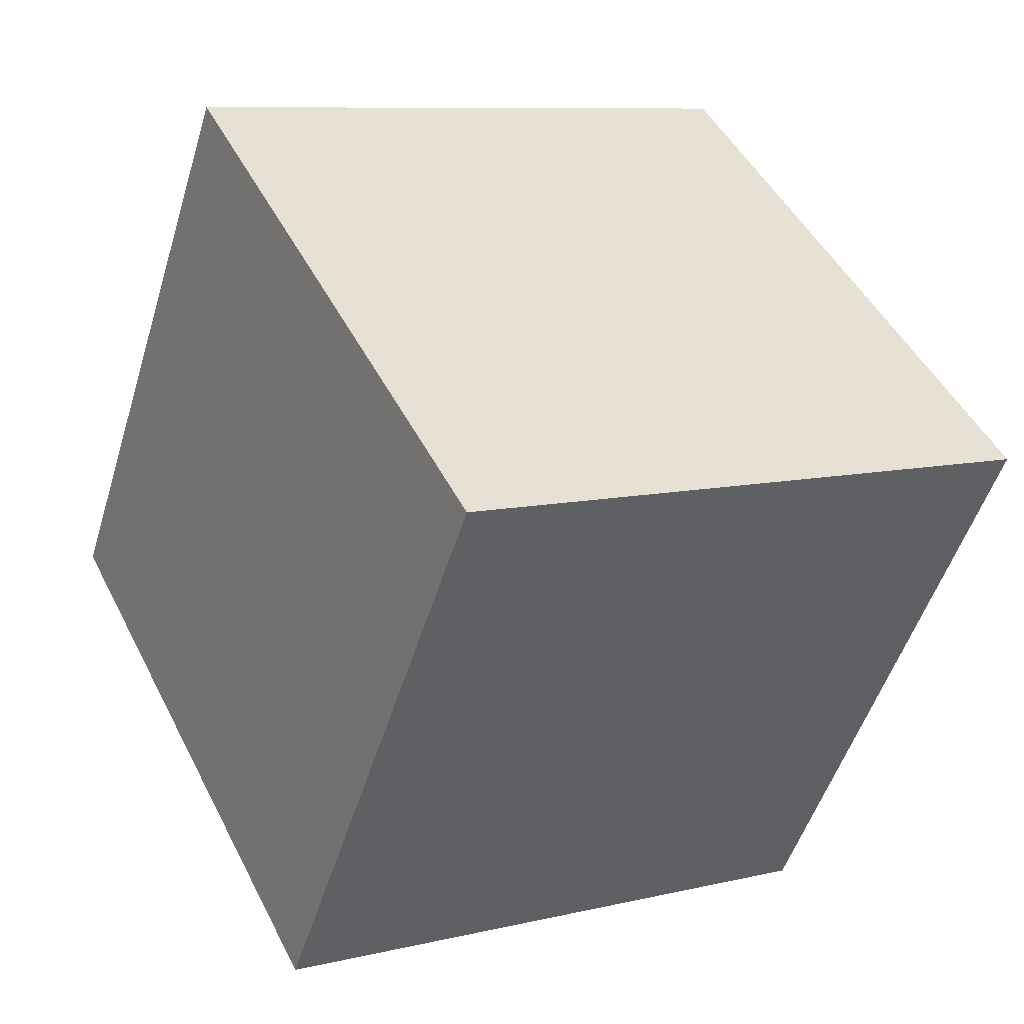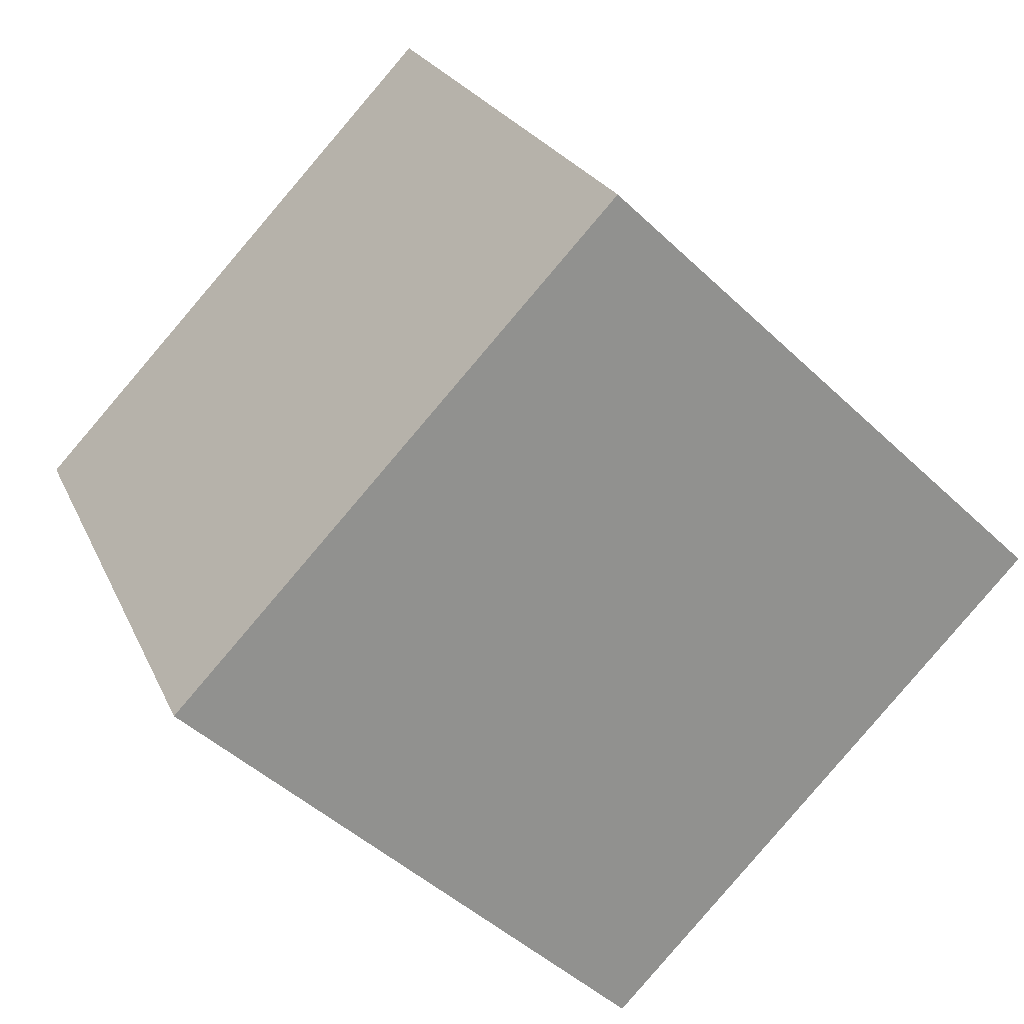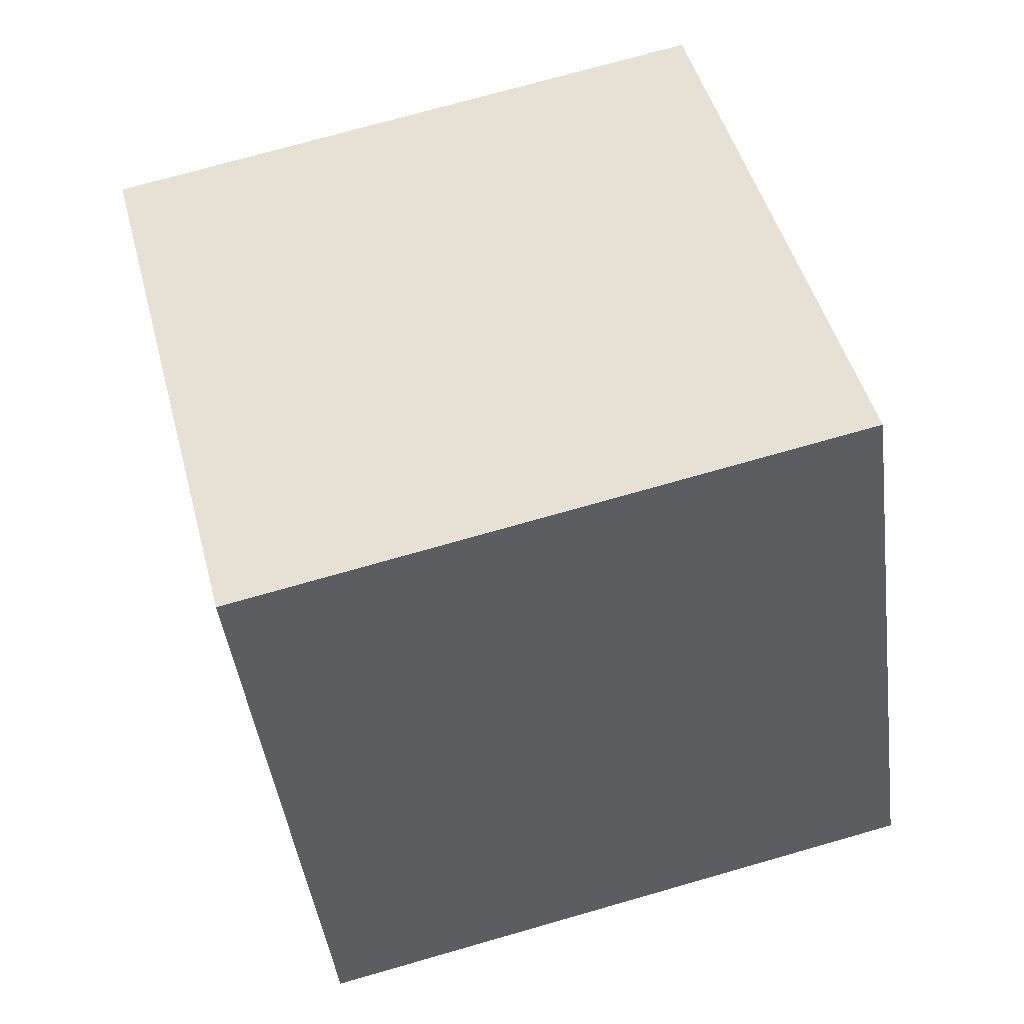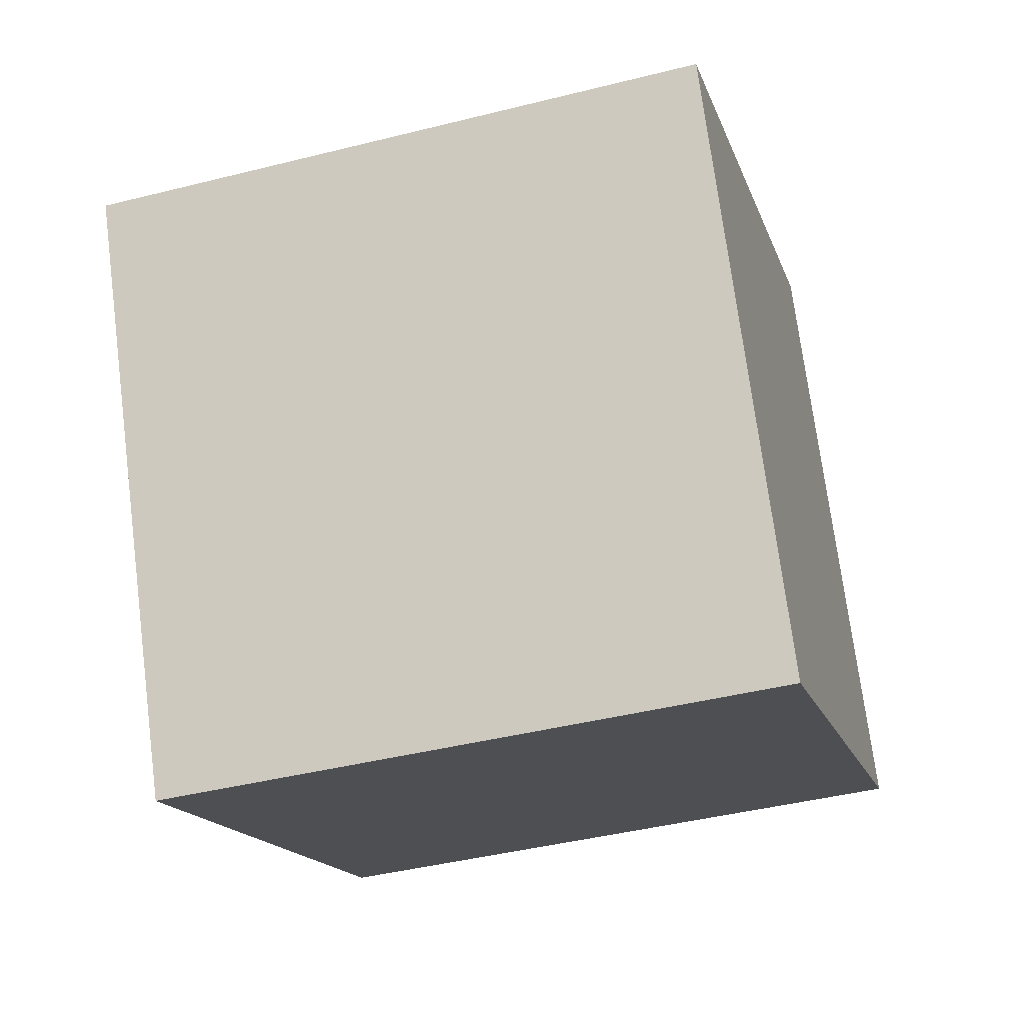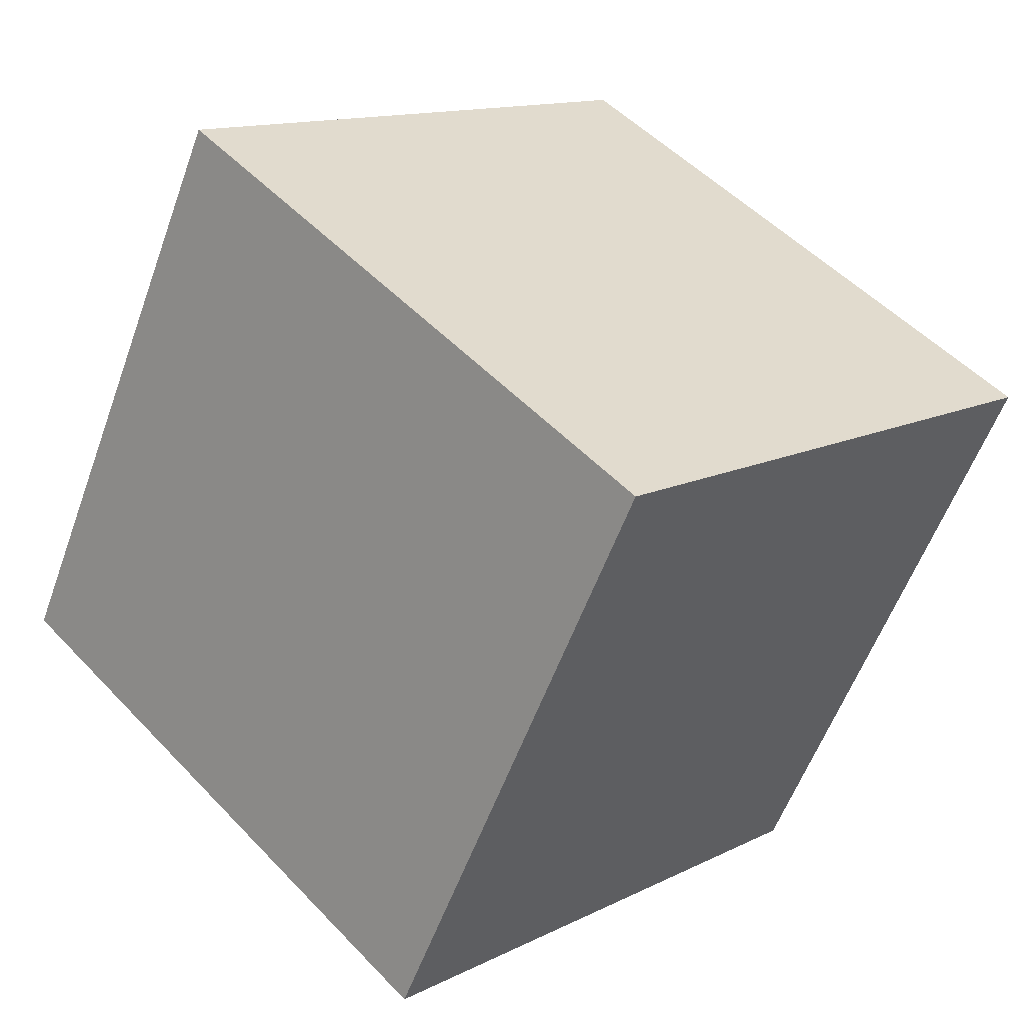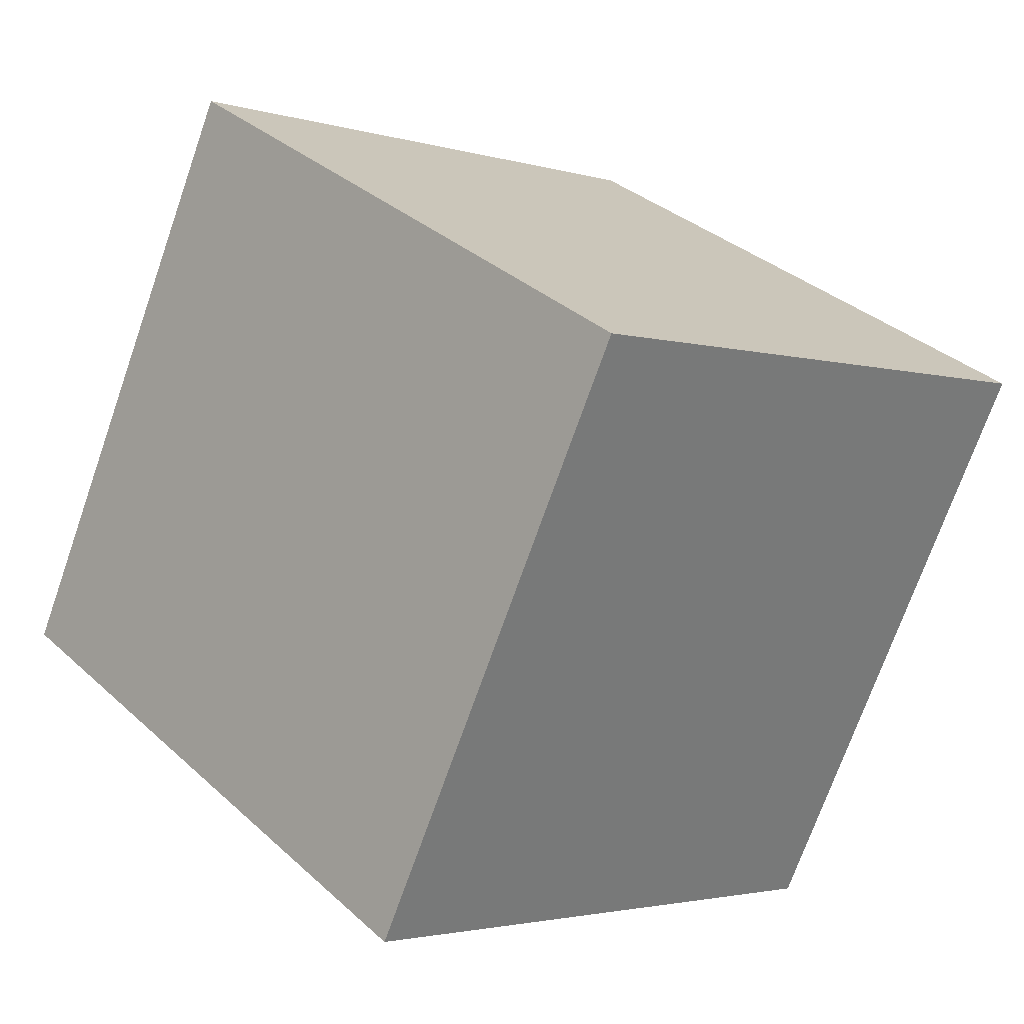
<metadata>
{"format":"obj","ext":"obj","renderer":"f3d","projection":"perspective","resolution":1024,"background":"white","views":[{"elev":-51.4,"azim":-106.9,"up":"+Y"},{"elev":-47.2,"azim":-47.0,"up":"+Y"},{"elev":73.2,"azim":-15.7,"up":"+Z"},{"elev":-43.8,"azim":-163.4,"up":"+Y"},{"elev":13.3,"azim":131.9,"up":"+Z"},{"elev":-2.2,"azim":133.9,"up":"+Y"}]}
</metadata>
<code>
v 0.7196 0.5972 -0.3493
v 0.7189 0.7802 0.006391
v 0.7204 0.4245 0.1893
v 0.7196 0.5972 -0.3493
v 0.7204 0.4245 0.1893
v 0.7211 0.2415 -0.1664
v 0.3196 0.5955 -0.3493
v 0.3211 0.2398 -0.1664
v 0.3204 0.4228 0.1893
v 0.3196 0.5955 -0.3493
v 0.3204 0.4228 0.1893
v 0.3189 0.7785 0.006391
v 0.7196 0.5972 -0.3493
v 0.3196 0.5955 -0.3493
v 0.3189 0.7785 0.006391
v 0.7196 0.5972 -0.3493
v 0.3189 0.7785 0.006391
v 0.7189 0.7802 0.006391
v 0.7189 0.7802 0.006391
v 0.3189 0.7785 0.006391
v 0.3204 0.4228 0.1893
v 0.7189 0.7802 0.006391
v 0.3204 0.4228 0.1893
v 0.7204 0.4245 0.1893
v 0.7204 0.4245 0.1893
v 0.3204 0.4228 0.1893
v 0.3211 0.2398 -0.1664
v 0.7204 0.4245 0.1893
v 0.3211 0.2398 -0.1664
v 0.7211 0.2415 -0.1664
v 0.3196 0.5955 -0.3493
v 0.7196 0.5972 -0.3493
v 0.7211 0.2415 -0.1664
v 0.3196 0.5955 -0.3493
v 0.7211 0.2415 -0.1664
v 0.3211 0.2398 -0.1664
f 1 2 3
f 4 5 6
f 7 8 9
f 10 11 12
f 13 14 15
f 16 17 18
f 19 20 21
f 22 23 24
f 25 26 27
f 28 29 30
f 31 32 33
f 34 35 36

</code>
